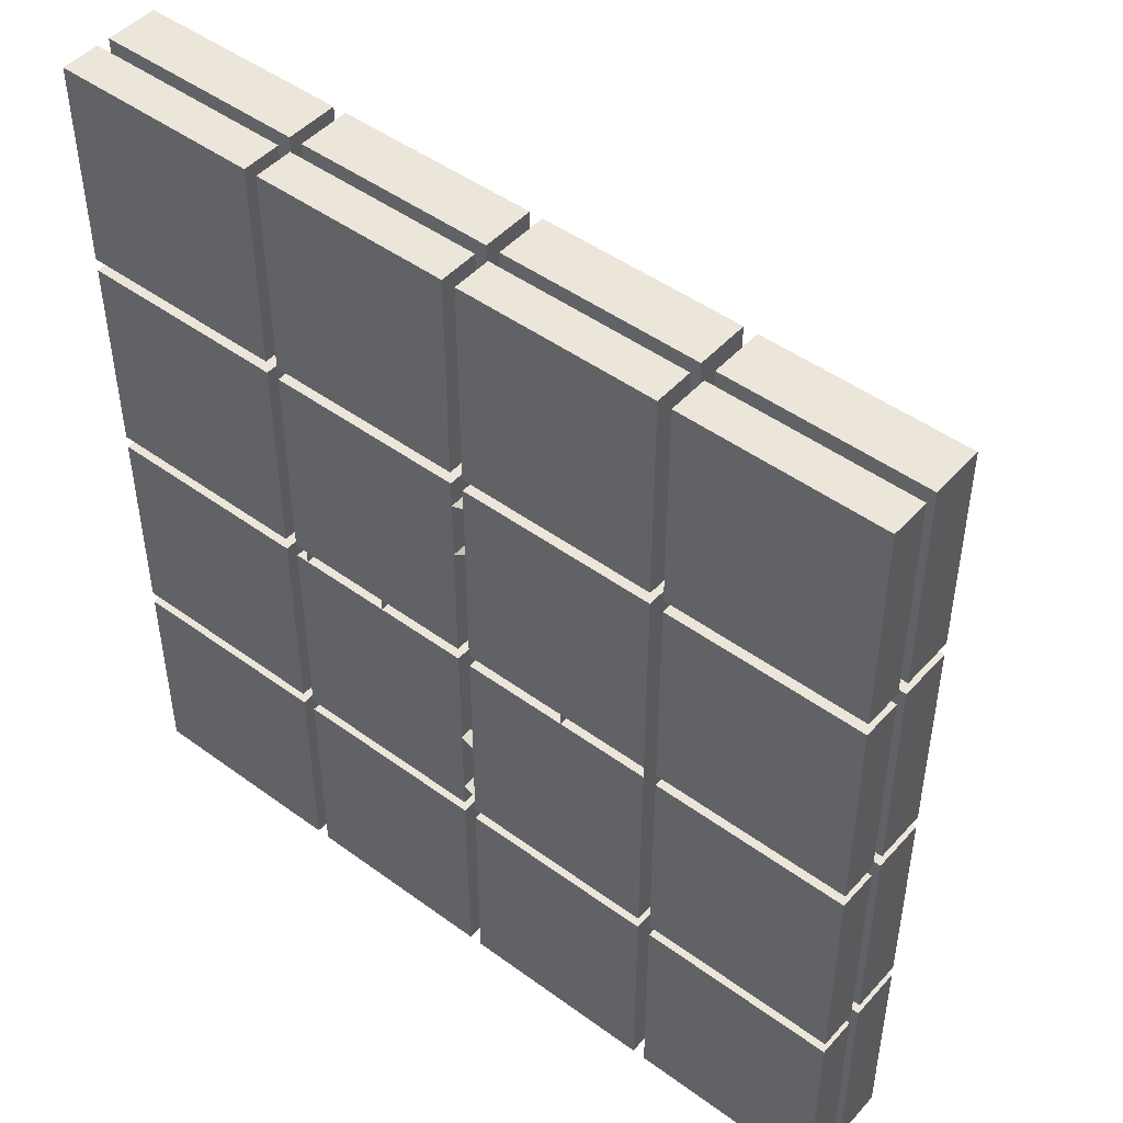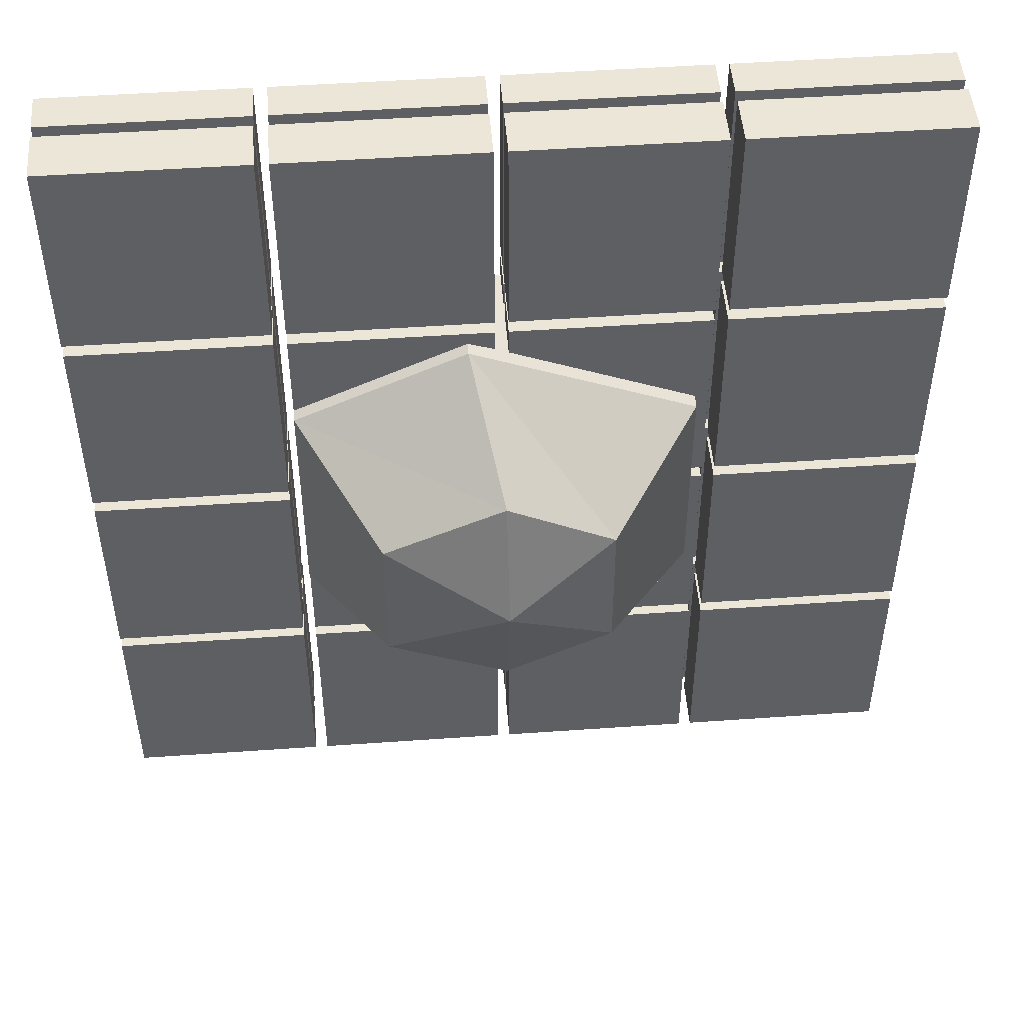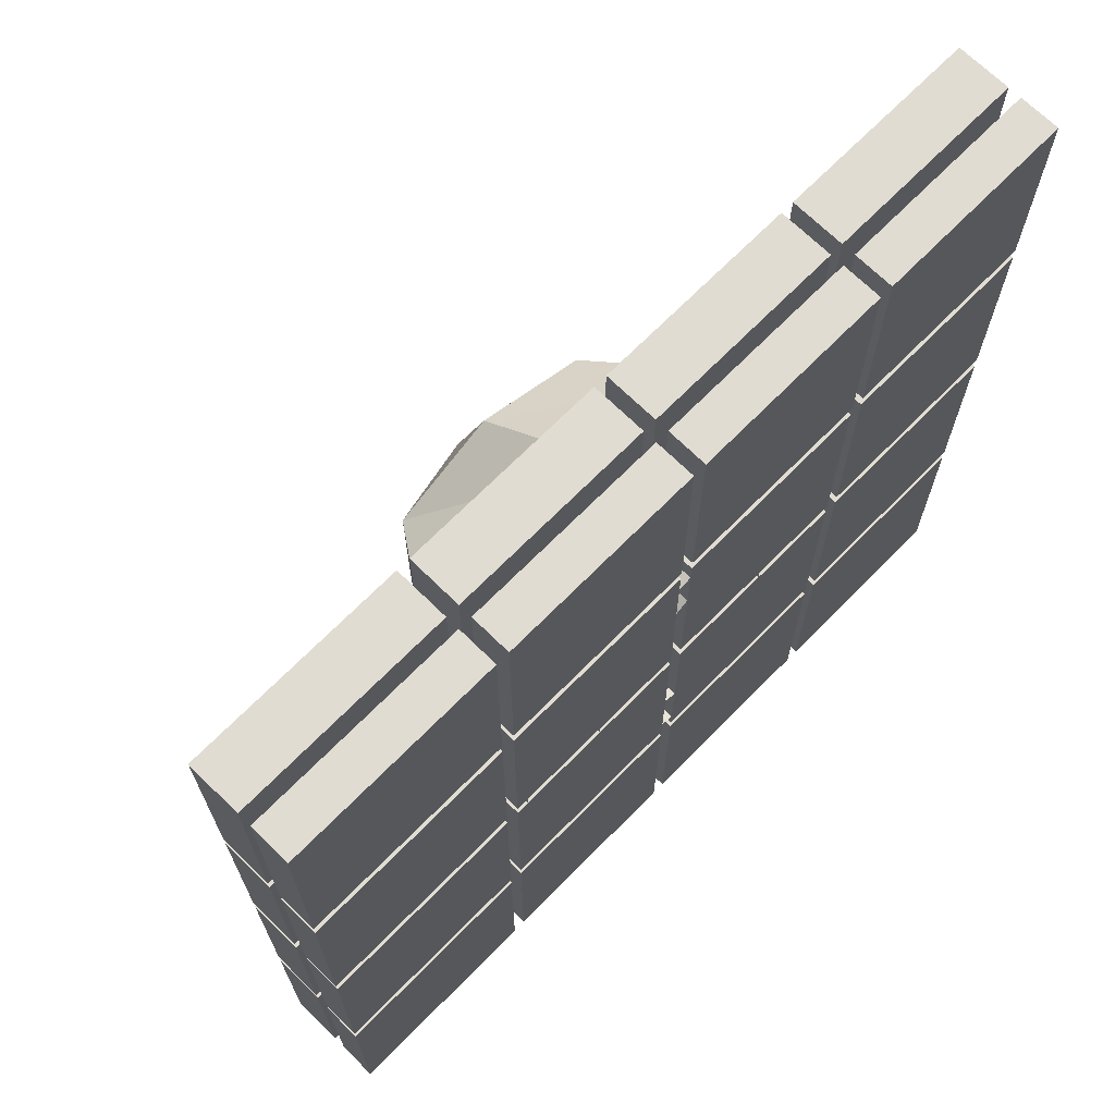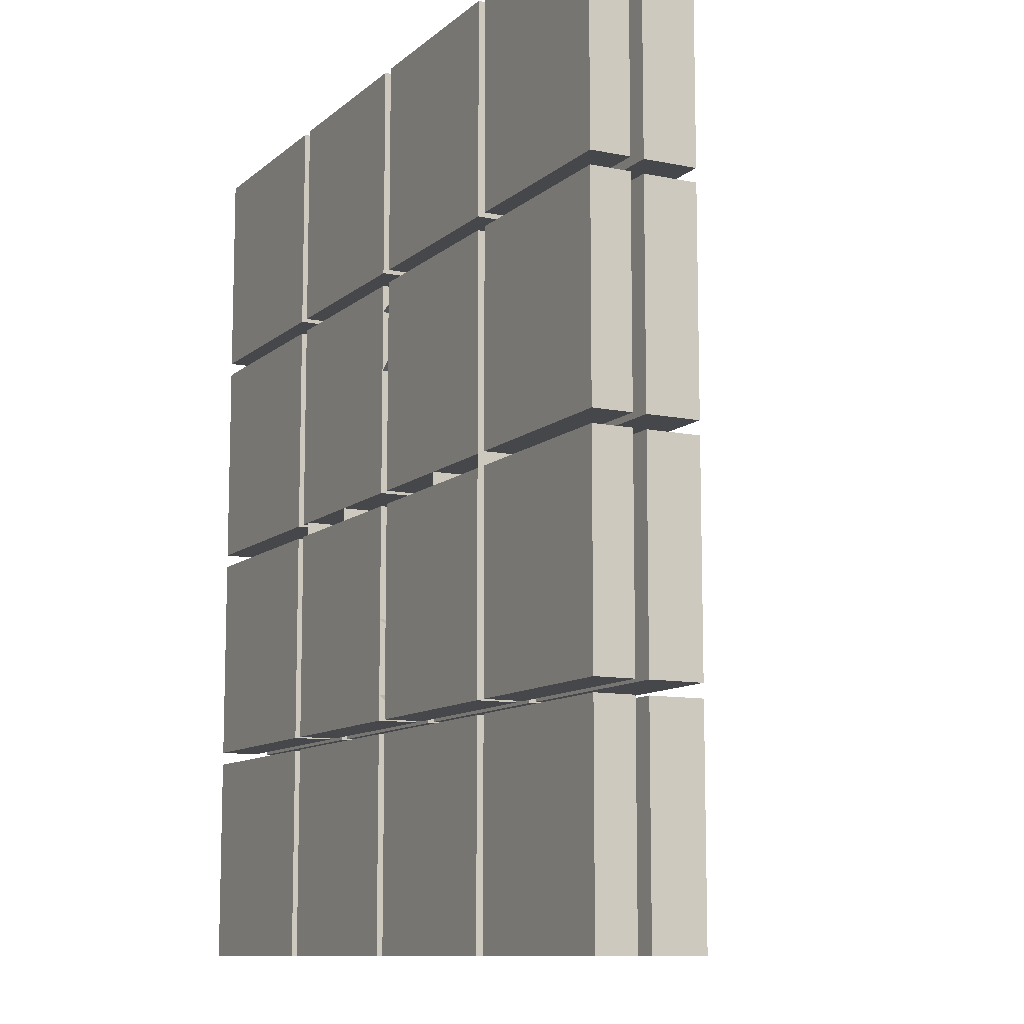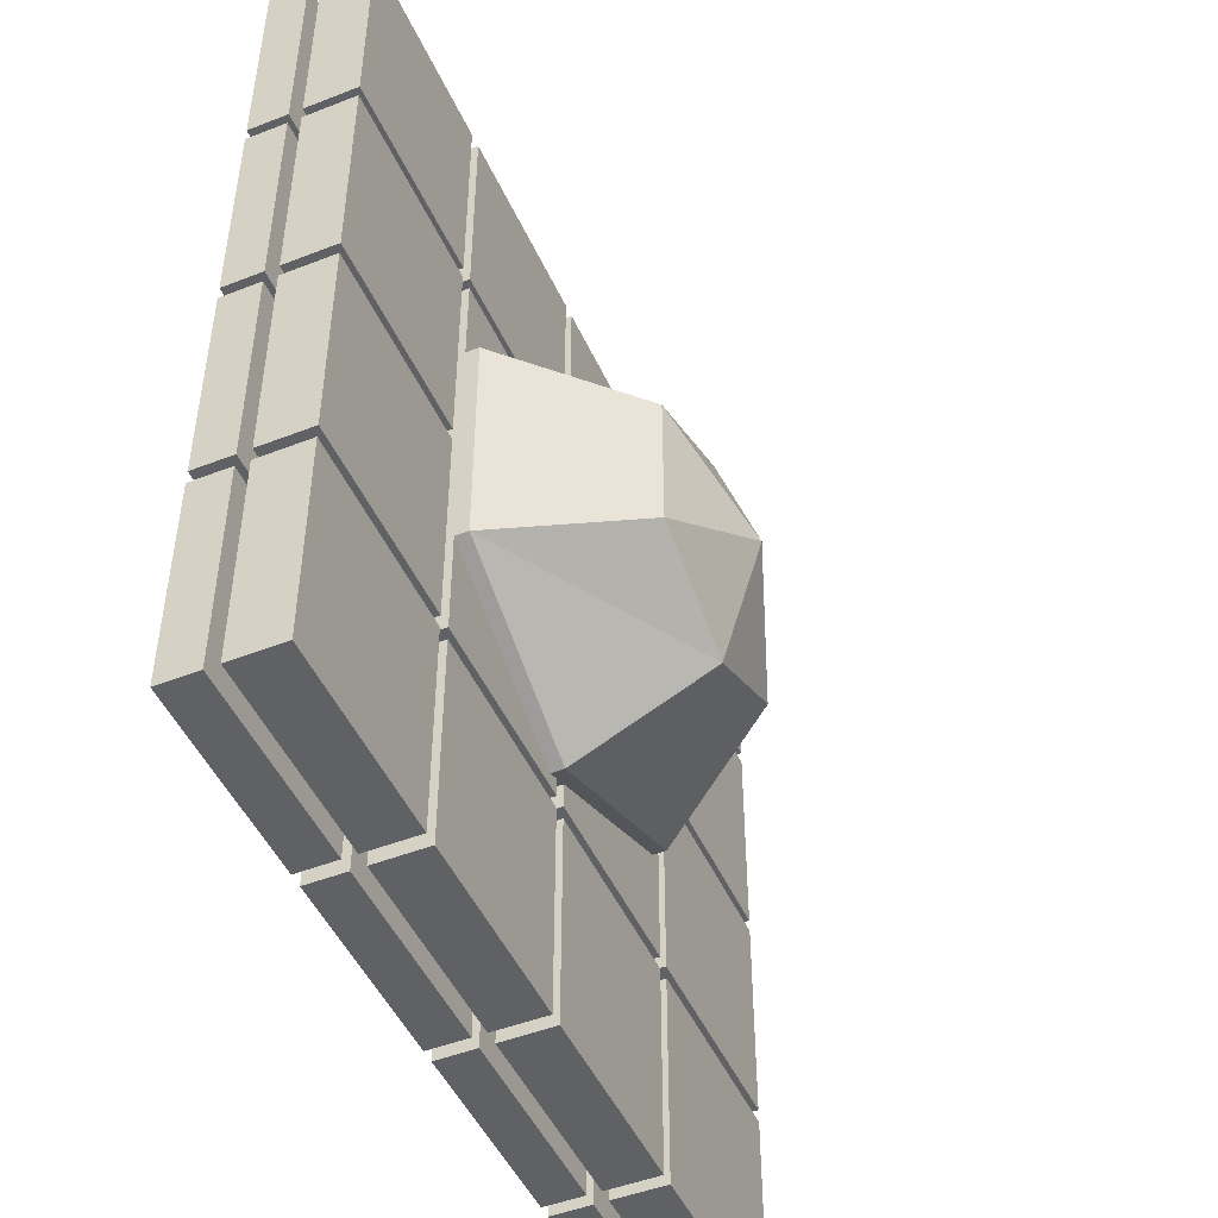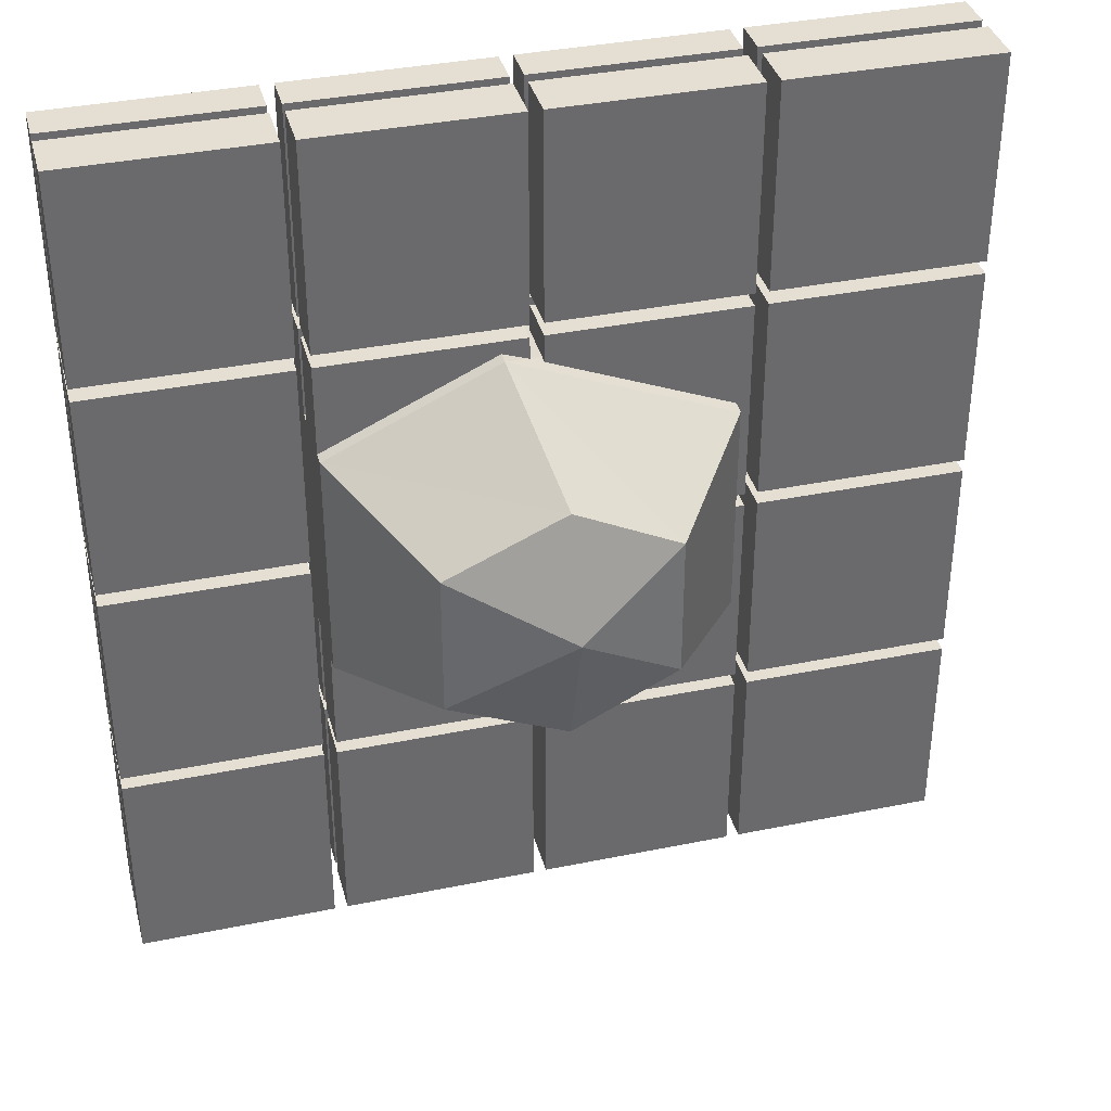
<metadata>
{"format":"obj","ext":"obj","renderer":"f3d","projection":"perspective","resolution":1024,"background":"white","views":[{"elev":47.4,"azim":-140.5,"up":"+Z"},{"elev":49.3,"azim":-4.5,"up":"+Z"},{"elev":69.2,"azim":134.6,"up":"+Z"},{"elev":-10.5,"azim":-117.5,"up":"+Z"},{"elev":-48.0,"azim":-66.4,"up":"+Z"},{"elev":37.2,"azim":-14.7,"up":"+Z"}]}
</metadata>
<code>
o object/floor/1
v 0 -5 10
v 0 -11 5
v 4 -11 3
v 8 -5 5
v 8 0 5
v 0 0 10
v -8 -5 5
v -5 -11 3
v 0 -13 0
v 4 -11 -4
v 8 -5 -6
v 8 0 -6
v 0 0 -10
v 0 -5 -10
v -8 0 -6
v -8 -5 -6
v -8 0 5
v -5 -11 -4
v 0 -11 -6
v -2 -9 15
v 0 -19 9
v 8 -19 5
v 15 -9 8
v 15 0 9
v -2 0 15
v -15 -9 9
v -9 -19 5
v 0 -22 0
v 8 -19 -6
v 15 -9 -9
v 15 0 -9
v -1 0 -16
v -1 -9 -16
v -15 0 -9
v -15 -9 -9
v -15 0 9
v -9 -19 -6
v 0 -19 -10
v -31 -3 33
v -16 -3 33
v -16 0 33
v -31 0 33
v -31 -3 17
v -16 -3 17
v -16 0 17
v -31 0 17
v -15 -3 33
v 0 -3 33
v 0 0 33
v -15 0 33
v -15 -3 17
v 0 -3 17
v 0 0 17
v -15 0 17
v -31 -8 33
v -16 -8 33
v -16 -4 33
v -31 -4 33
v -31 -8 17
v -16 -8 17
v -16 -4 17
v -31 -4 17
v -15 -8 33
v 0 -8 33
v 0 -4 33
v -15 -4 33
v -15 -8 17
v 0 -8 17
v 0 -4 17
v -15 -4 17
v 17 -3 33
v 33 -3 33
v 33 0 33
v 17 0 33
v 17 -3 17
v 33 -3 17
v 33 0 17
v 17 0 17
v 1 -3 33
v 16 -3 33
v 16 0 33
v 1 0 33
v 1 -3 17
v 16 -3 17
v 16 0 17
v 1 0 17
v -31 -3 16
v -16 -3 16
v -16 0 16
v -31 0 16
v -31 -3 0
v -16 -3 0
v -16 0 0
v -31 0 0
v -15 -3 16
v 0 -3 16
v 0 0 16
v -15 0 16
v -15 -3 0
v 0 -3 0
v 0 0 0
v -15 0 0
v -31 -3 -1
v -16 -3 -1
v -16 0 -1
v -31 0 -1
v -31 -3 -17
v -16 -3 -17
v -16 0 -17
v -31 0 -17
v -15 -3 -1
v 0 -3 -1
v 0 0 -1
v -15 0 -1
v -15 -3 -17
v 0 -3 -17
v 0 0 -17
v -15 0 -17
v -31 -3 -18
v -16 -3 -18
v -16 0 -18
v -31 0 -18
v -31 -3 -34
v -16 -3 -34
v -16 0 -34
v -31 0 -34
v -15 -3 -18
v 0 -3 -18
v 0 0 -18
v -15 0 -18
v -15 -3 -34
v 0 -3 -34
v 0 0 -34
v -15 0 -34
v 17 -3 16
v 33 -3 16
v 33 0 16
v 17 0 16
v 17 -3 0
v 33 -3 0
v 33 0 0
v 17 0 0
v 1 -3 16
v 16 -3 16
v 16 0 16
v 1 0 16
v 1 -3 0
v 16 -3 0
v 16 0 0
v 1 0 0
v -31 -8 16
v -16 -8 16
v -16 -4 16
v -31 -4 16
v -31 -8 0
v -16 -8 0
v -16 -4 0
v -31 -4 0
v -15 -8 16
v 0 -8 16
v 0 -4 16
v -15 -4 16
v -15 -8 0
v 0 -8 0
v 0 -4 0
v -15 -4 0
v -31 -8 -1
v -16 -8 -1
v -16 -4 -1
v -31 -4 -1
v -31 -8 -17
v -16 -8 -17
v -16 -4 -17
v -31 -4 -17
v -15 -8 -1
v 0 -8 -1
v 0 -4 -1
v -15 -4 -1
v -15 -8 -17
v 0 -8 -17
v 0 -4 -17
v -15 -4 -17
v -31 -8 -18
v -16 -8 -18
v -16 -4 -18
v -31 -4 -18
v -31 -8 -34
v -16 -8 -34
v -16 -4 -34
v -31 -4 -34
v -15 -8 -18
v 0 -8 -18
v 0 -4 -18
v -15 -4 -18
v -15 -8 -34
v 0 -8 -34
v 0 -4 -34
v -15 -4 -34
v 17 -8 -18
v 33 -8 -18
v 33 -4 -18
v 17 -4 -18
v 17 -8 -34
v 33 -8 -34
v 33 -4 -34
v 17 -4 -34
v 1 -8 -18
v 16 -8 -18
v 16 -4 -18
v 1 -4 -18
v 1 -8 -34
v 16 -8 -34
v 16 -4 -34
v 1 -4 -34
v 17 -8 -1
v 33 -8 -1
v 33 -4 -1
v 17 -4 -1
v 17 -8 -17
v 33 -8 -17
v 33 -4 -17
v 17 -4 -17
v 1 -8 -1
v 16 -8 -1
v 16 -4 -1
v 1 -4 -1
v 1 -8 -17
v 16 -8 -17
v 16 -4 -17
v 1 -4 -17
v 17 -3 -1
v 33 -3 -1
v 33 0 -1
v 17 0 -1
v 17 -3 -17
v 33 -3 -17
v 33 0 -17
v 17 0 -17
v 1 -3 -1
v 16 -3 -1
v 16 0 -1
v 1 0 -1
v 1 -3 -17
v 16 -3 -17
v 16 0 -17
v 1 0 -17
v 17 -3 -18
v 33 -3 -18
v 33 0 -18
v 17 0 -18
v 17 -3 -34
v 33 -3 -34
v 33 0 -34
v 17 0 -34
v 1 -3 -18
v 16 -3 -18
v 16 0 -18
v 1 0 -18
v 1 -3 -34
v 16 -3 -34
v 16 0 -34
v 1 0 -34
v 17 -8 16
v 33 -8 16
v 33 -4 16
v 17 -4 16
v 17 -8 0
v 33 -8 0
v 33 -4 0
v 17 -4 0
v 1 -8 16
v 16 -8 16
v 16 -4 16
v 1 -4 16
v 1 -8 0
v 16 -8 0
v 16 -4 0
v 1 -4 0
v 17 -8 33
v 33 -8 33
v 33 -4 33
v 17 -4 33
v 17 -8 17
v 33 -8 17
v 33 -4 17
v 17 -4 17
v 1 -8 33
v 16 -8 33
v 16 -4 33
v 1 -4 33
v 1 -8 17
v 16 -8 17
v 16 -4 17
v 1 -4 17
v 0 -5 10
v 0 -5 10
v 0 -5 10
f 1 2 3
f 1 3 4
f 1 4 5
f 1 5 6
f 1 6 7
f 1 7 2
f 2 7 8
f 2 8 9
f 2 9 3
f 3 9 10
f 3 10 4
f 4 10 11
f 4 11 5
f 5 11 12
f 12 11 13
f 13 11 14
f 13 14 15
f 15 14 16
f 15 16 7
f 15 7 17
f 17 7 6
f 7 16 18
f 7 18 8
f 8 18 9
f 9 18 19
f 9 19 10
f 10 19 14
f 10 14 11
f 16 14 19
f 16 19 18
f 20 21 22
f 20 22 23
f 20 23 24
f 20 24 25
f 20 25 26
f 20 26 21
f 21 26 27
f 21 27 28
f 21 28 22
f 22 28 29
f 22 29 23
f 23 29 30
f 23 30 24
f 24 30 31
f 31 30 32
f 32 30 33
f 32 33 34
f 34 33 35
f 34 35 26
f 34 26 36
f 36 26 25
f 26 35 37
f 26 37 27
f 27 37 28
f 28 37 38
f 28 38 29
f 29 38 33
f 29 33 30
f 35 33 38
f 35 38 37
f 39 40 41
f 39 41 42
f 39 42 43
f 39 43 40
f 40 43 44
f 40 44 45
f 40 45 41
f 41 45 42
f 42 45 46
f 42 46 43
f 43 46 44
f 44 46 45
f 47 48 49
f 47 49 50
f 47 50 51
f 47 51 48
f 48 51 52
f 48 52 53
f 48 53 49
f 49 53 50
f 50 53 54
f 50 54 51
f 51 54 52
f 52 54 53
f 55 56 57
f 55 57 58
f 55 58 59
f 55 59 56
f 56 59 60
f 56 60 61
f 56 61 57
f 57 61 58
f 58 61 62
f 58 62 59
f 59 62 60
f 60 62 61
f 63 64 65
f 63 65 66
f 63 66 67
f 63 67 64
f 64 67 68
f 64 68 69
f 64 69 65
f 65 69 66
f 66 69 70
f 66 70 67
f 67 70 68
f 68 70 69
f 71 72 73
f 71 73 74
f 71 74 75
f 71 75 72
f 72 75 76
f 72 76 77
f 72 77 73
f 73 77 74
f 74 77 78
f 74 78 75
f 75 78 76
f 76 78 77
f 79 80 81
f 79 81 82
f 79 82 83
f 79 83 80
f 80 83 84
f 80 84 85
f 80 85 81
f 81 85 82
f 82 85 86
f 82 86 83
f 83 86 84
f 84 86 85
f 87 88 89
f 87 89 90
f 87 90 91
f 87 91 88
f 88 91 92
f 88 92 93
f 88 93 89
f 89 93 90
f 90 93 94
f 90 94 91
f 91 94 92
f 92 94 93
f 95 96 97
f 95 97 98
f 95 98 99
f 95 99 96
f 96 99 100
f 96 100 101
f 96 101 97
f 97 101 98
f 98 101 102
f 98 102 99
f 99 102 100
f 100 102 101
f 103 104 105
f 103 105 106
f 103 106 107
f 103 107 104
f 104 107 108
f 104 108 109
f 104 109 105
f 105 109 106
f 106 109 110
f 106 110 107
f 107 110 108
f 108 110 109
f 111 112 113
f 111 113 114
f 111 114 115
f 111 115 112
f 112 115 116
f 112 116 117
f 112 117 113
f 113 117 114
f 114 117 118
f 114 118 115
f 115 118 116
f 116 118 117
f 119 120 121
f 119 121 122
f 119 122 123
f 119 123 120
f 120 123 124
f 120 124 125
f 120 125 121
f 121 125 122
f 122 125 126
f 122 126 123
f 123 126 124
f 124 126 125
f 127 128 129
f 127 129 130
f 127 130 131
f 127 131 128
f 128 131 132
f 128 132 133
f 128 133 129
f 129 133 130
f 130 133 134
f 130 134 131
f 131 134 132
f 132 134 133
f 135 136 137
f 135 137 138
f 135 138 139
f 135 139 136
f 136 139 140
f 136 140 141
f 136 141 137
f 137 141 138
f 138 141 142
f 138 142 139
f 139 142 140
f 140 142 141
f 143 144 145
f 143 145 146
f 143 146 147
f 143 147 144
f 144 147 148
f 144 148 149
f 144 149 145
f 145 149 146
f 146 149 150
f 146 150 147
f 147 150 148
f 148 150 149
f 151 152 153
f 151 153 154
f 151 154 155
f 151 155 152
f 152 155 156
f 152 156 157
f 152 157 153
f 153 157 154
f 154 157 158
f 154 158 155
f 155 158 156
f 156 158 157
f 159 160 161
f 159 161 162
f 159 162 163
f 159 163 160
f 160 163 164
f 160 164 165
f 160 165 161
f 161 165 162
f 162 165 166
f 162 166 163
f 163 166 164
f 164 166 165
f 167 168 169
f 167 169 170
f 167 170 171
f 167 171 168
f 168 171 172
f 168 172 173
f 168 173 169
f 169 173 170
f 170 173 174
f 170 174 171
f 171 174 172
f 172 174 173
f 175 176 177
f 175 177 178
f 175 178 179
f 175 179 176
f 176 179 180
f 176 180 181
f 176 181 177
f 177 181 178
f 178 181 182
f 178 182 179
f 179 182 180
f 180 182 181
f 183 184 185
f 183 185 186
f 183 186 187
f 183 187 184
f 184 187 188
f 184 188 189
f 184 189 185
f 185 189 186
f 186 189 190
f 186 190 187
f 187 190 188
f 188 190 189
f 191 192 193
f 191 193 194
f 191 194 195
f 191 195 192
f 192 195 196
f 192 196 197
f 192 197 193
f 193 197 194
f 194 197 198
f 194 198 195
f 195 198 196
f 196 198 197
f 199 200 201
f 199 201 202
f 199 202 203
f 199 203 200
f 200 203 204
f 200 204 205
f 200 205 201
f 201 205 202
f 202 205 206
f 202 206 203
f 203 206 204
f 204 206 205
f 207 208 209
f 207 209 210
f 207 210 211
f 207 211 208
f 208 211 212
f 208 212 213
f 208 213 209
f 209 213 210
f 210 213 214
f 210 214 211
f 211 214 212
f 212 214 213
f 215 216 217
f 215 217 218
f 215 218 219
f 215 219 216
f 216 219 220
f 216 220 221
f 216 221 217
f 217 221 218
f 218 221 222
f 218 222 219
f 219 222 220
f 220 222 221
f 223 224 225
f 223 225 226
f 223 226 227
f 223 227 224
f 224 227 228
f 224 228 229
f 224 229 225
f 225 229 226
f 226 229 230
f 226 230 227
f 227 230 228
f 228 230 229
f 231 232 233
f 231 233 234
f 231 234 235
f 231 235 232
f 232 235 236
f 232 236 237
f 232 237 233
f 233 237 234
f 234 237 238
f 234 238 235
f 235 238 236
f 236 238 237
f 239 240 241
f 239 241 242
f 239 242 243
f 239 243 240
f 240 243 244
f 240 244 245
f 240 245 241
f 241 245 242
f 242 245 246
f 242 246 243
f 243 246 244
f 244 246 245
f 247 248 249
f 247 249 250
f 247 250 251
f 247 251 248
f 248 251 252
f 248 252 253
f 248 253 249
f 249 253 250
f 250 253 254
f 250 254 251
f 251 254 252
f 252 254 253
f 255 256 257
f 255 257 258
f 255 258 259
f 255 259 256
f 256 259 260
f 256 260 261
f 256 261 257
f 257 261 258
f 258 261 262
f 258 262 259
f 259 262 260
f 260 262 261
f 263 264 265
f 263 265 266
f 263 266 267
f 263 267 264
f 264 267 268
f 264 268 269
f 264 269 265
f 265 269 266
f 266 269 270
f 266 270 267
f 267 270 268
f 268 270 269
f 271 272 273
f 271 273 274
f 271 274 275
f 271 275 272
f 272 275 276
f 272 276 277
f 272 277 273
f 273 277 274
f 274 277 278
f 274 278 275
f 275 278 276
f 276 278 277
f 279 280 281
f 279 281 282
f 279 282 283
f 279 283 280
f 280 283 284
f 280 284 285
f 280 285 281
f 281 285 282
f 282 285 286
f 282 286 283
f 283 286 284
f 284 286 285
f 287 288 289
f 287 289 290
f 287 290 291
f 287 291 288
f 288 291 292
f 288 292 293
f 288 293 289
f 289 293 290
f 290 293 294
f 290 294 291
f 291 294 292
f 292 294 293

</code>
